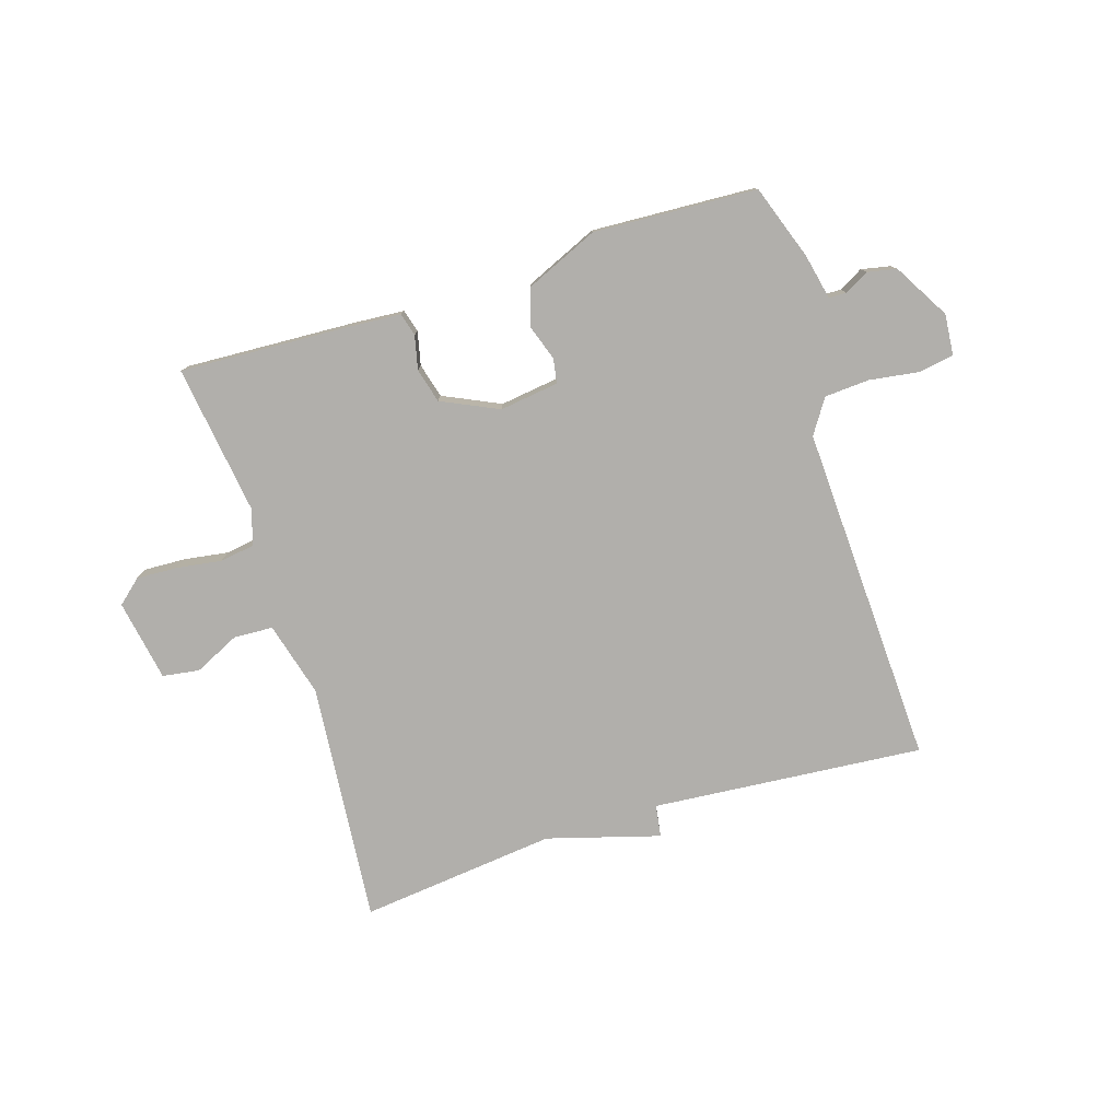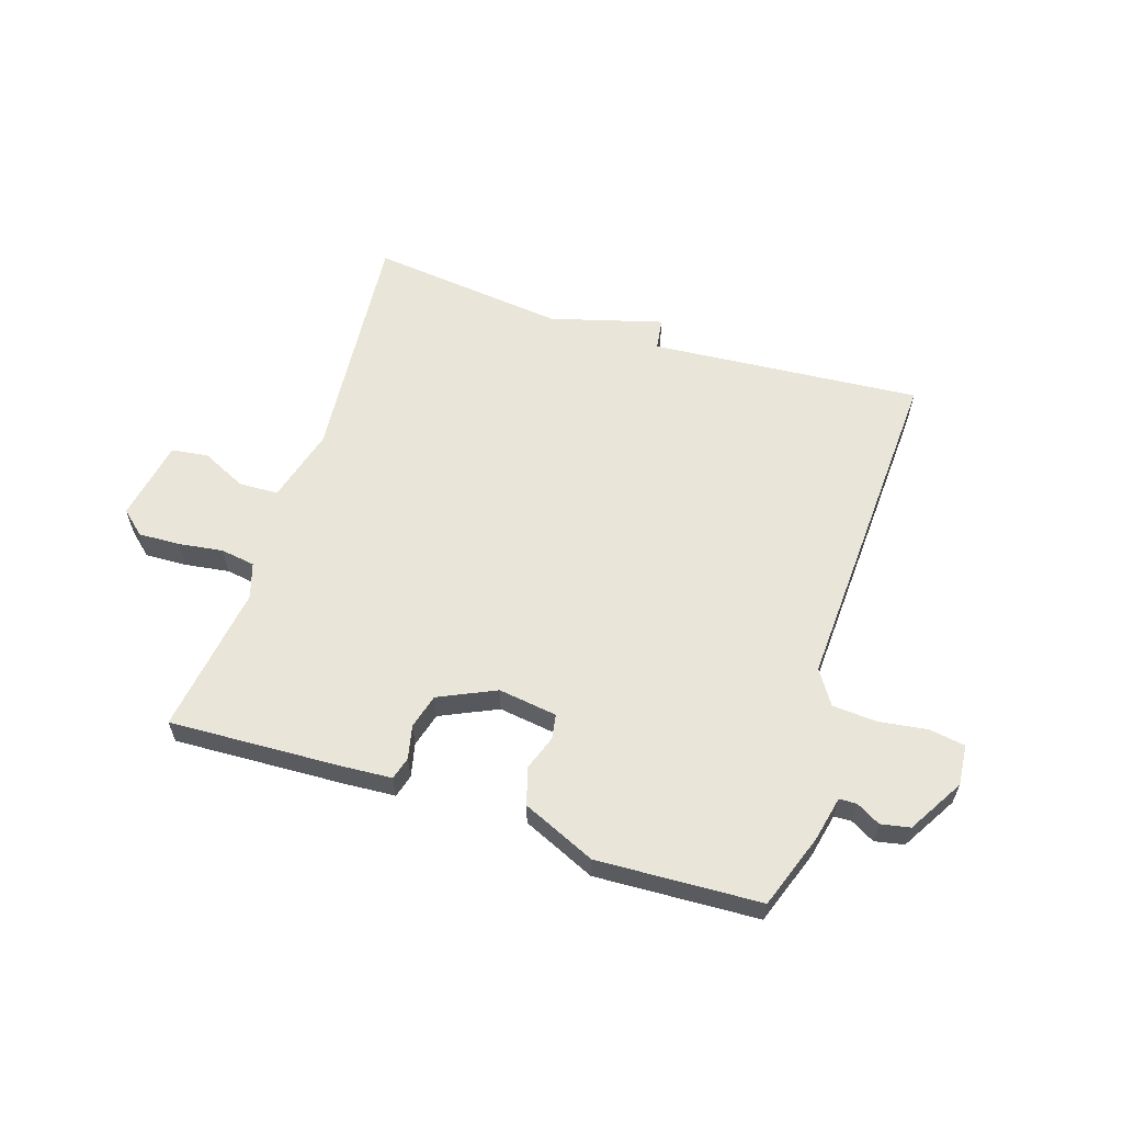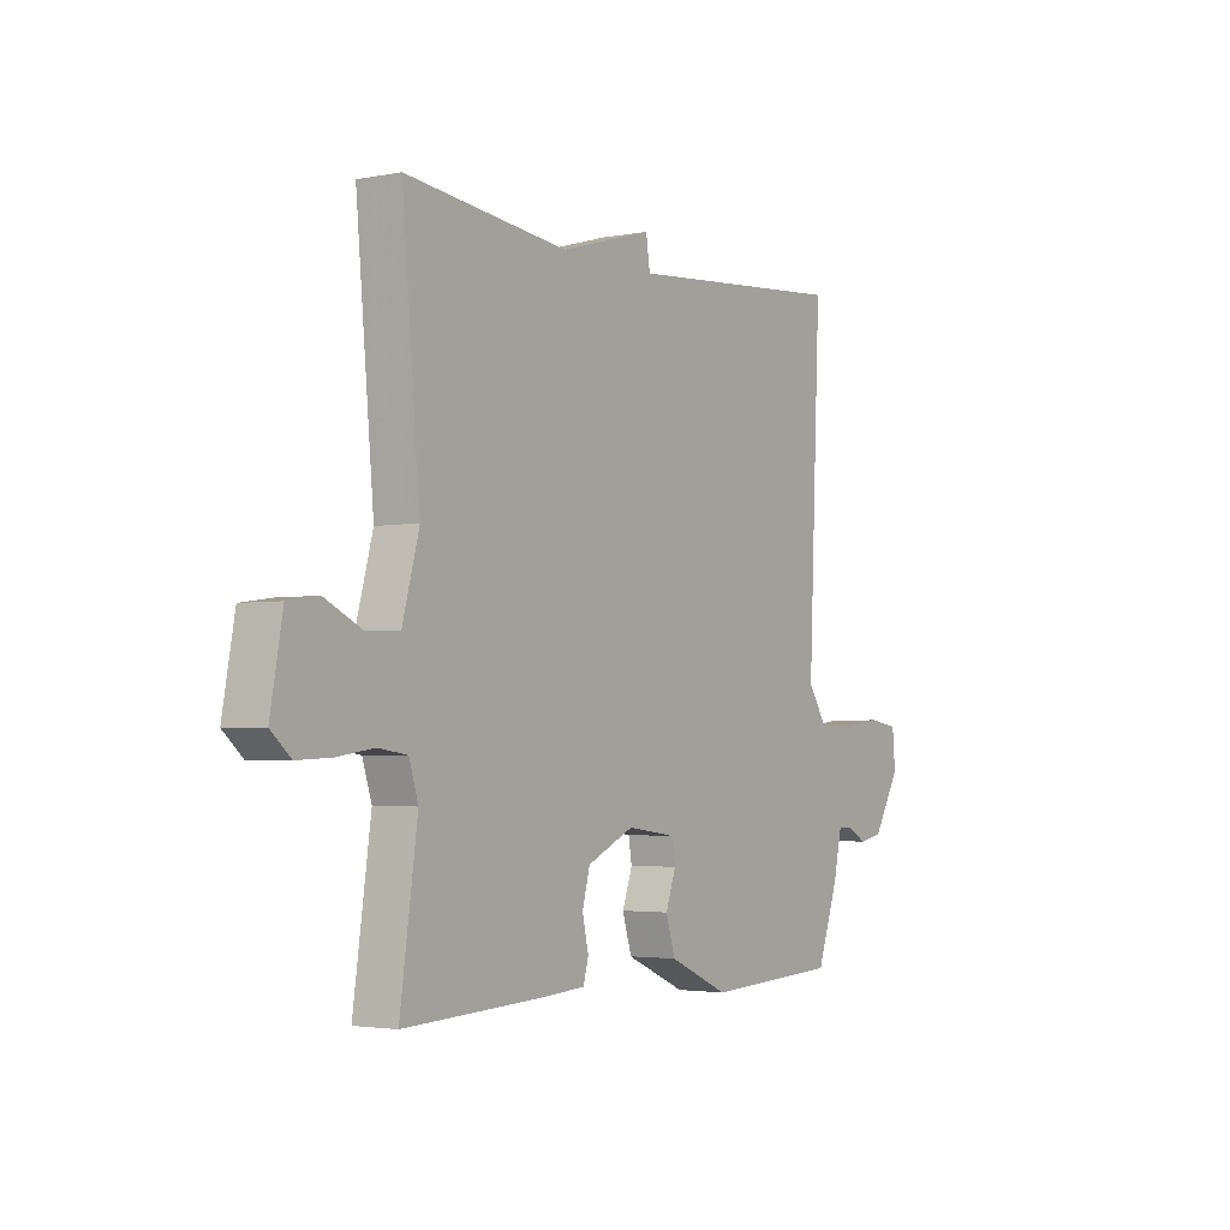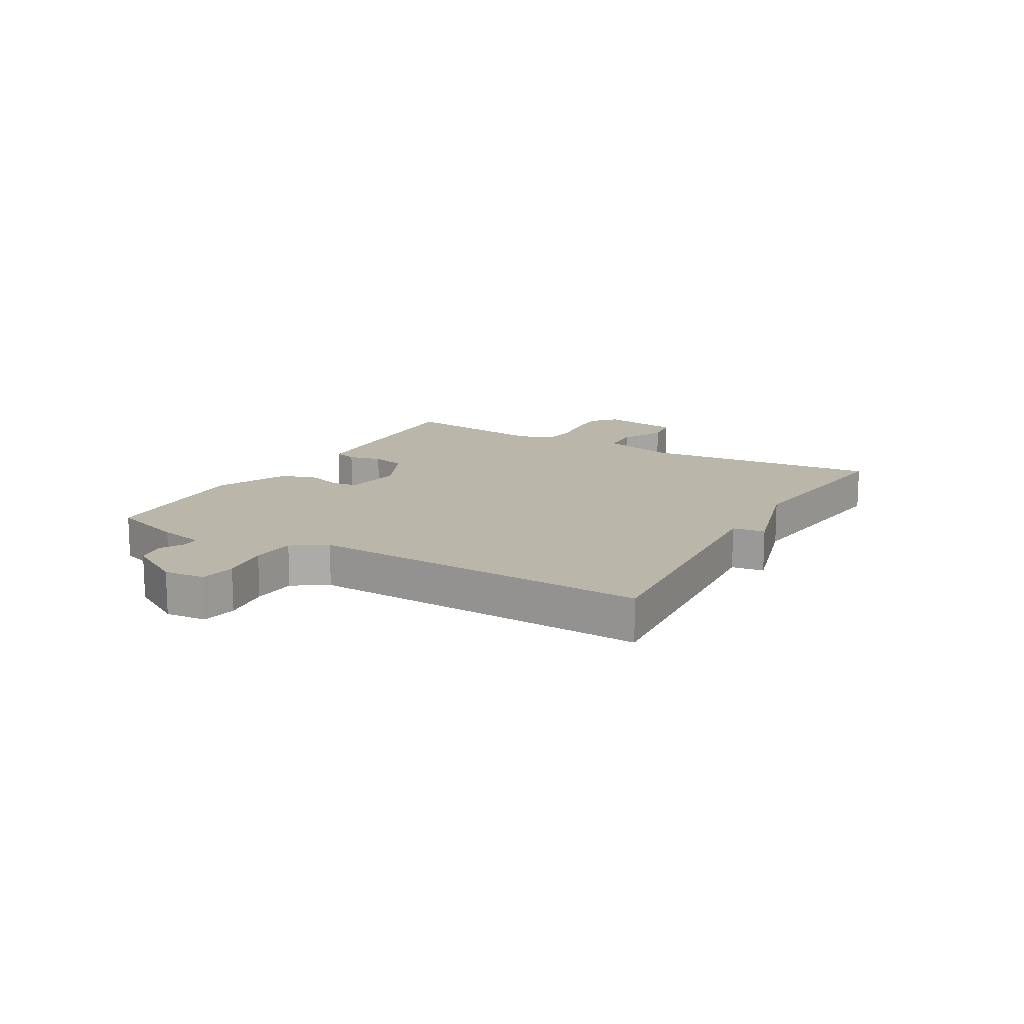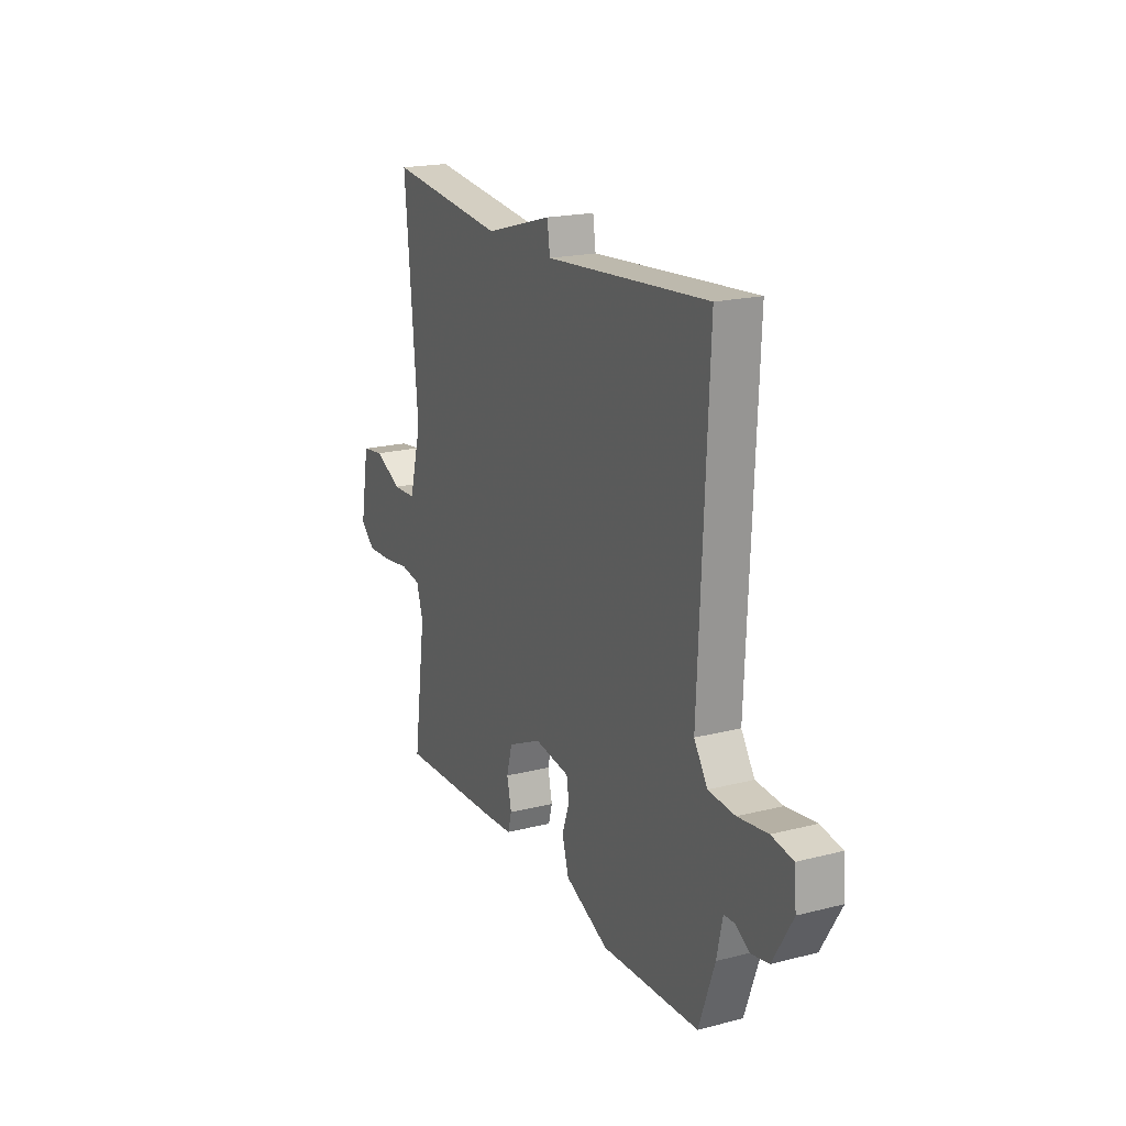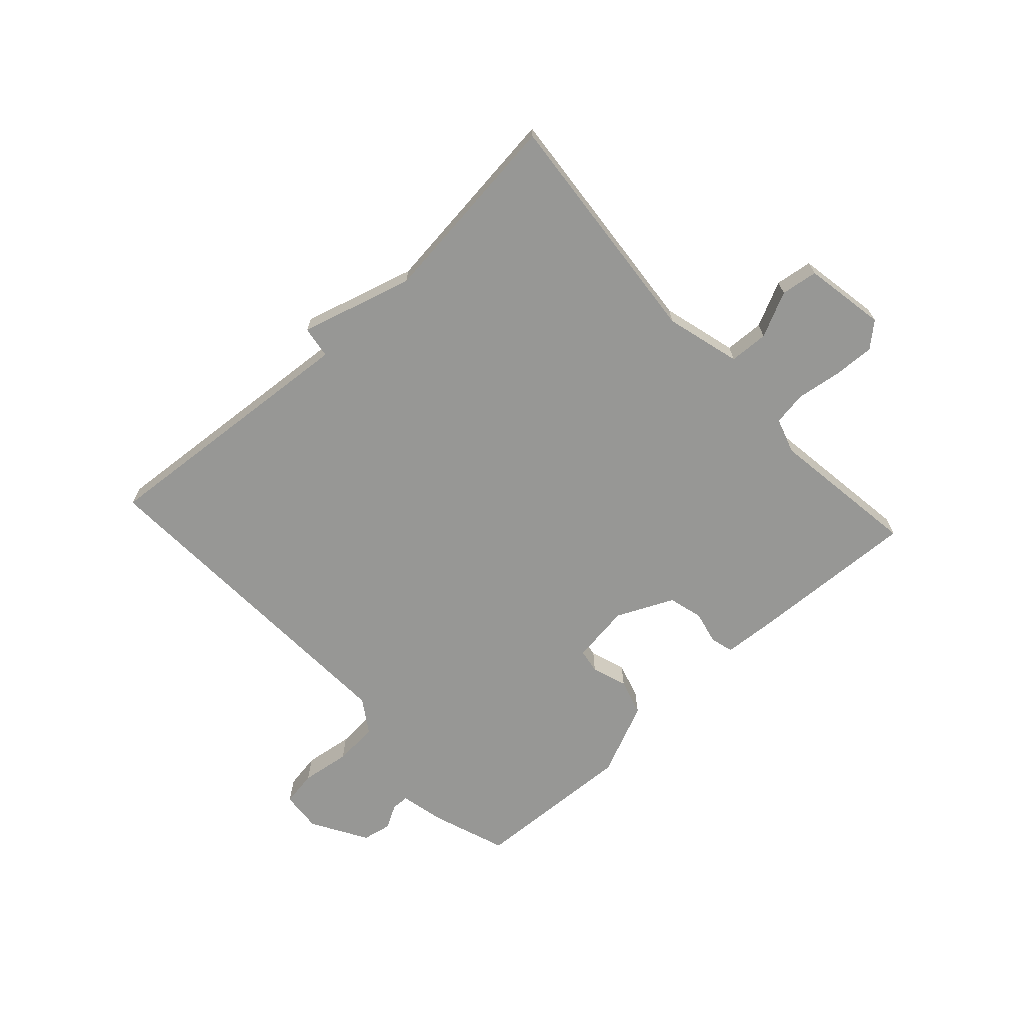
<metadata>
{"format":"obj","ext":"obj","renderer":"f3d","projection":"perspective","resolution":1024,"background":"white","views":[{"elev":-78.1,"azim":-162.7,"up":"+Y"},{"elev":59.7,"azim":-162.0,"up":"+Y"},{"elev":-2.9,"azim":123.6,"up":"+Z"},{"elev":14.1,"azim":-60.2,"up":"+Y"},{"elev":19.6,"azim":-115.4,"up":"+Z"},{"elev":-68.1,"azim":42.5,"up":"+Y"}]}
</metadata>
<code>
v -0.5 0.07 0.5
v -0.036 0.07 0.462
v -0.028 0.07 0.517
v 0.164 0.07 0.462
v 0.5 0.07 0.5
v 0.463 0.07 0.089
v 0.498 0.07 -0.039
v 0.565 0.07 -0.042
v 0.642 0.07 -0.005
v 0.705 0.07 -0.014
v 0.73 0.07 -0.153
v 0.689 0.07 -0.189
v 0.618 0.07 -0.186
v 0.542 0.07 -0.175
v 0.483 0.07 -0.184
v 0.464 0.07 -0.244
v 0.5 0.07 -0.5
v 0.206 0.07 -0.486
v 0.121 0.07 -0.48
v 0.11 0.07 -0.441
v 0.123 0.07 -0.384
v 0.107 0.07 -0.325
v 0.01 0.07 -0.28
v -0.091 0.07 -0.294
v -0.098 0.07 -0.336
v -0.077 0.07 -0.396
v -0.096 0.07 -0.459
v -0.221 0.07 -0.514
v -0.5 0.07 -0.5
v -0.545 0.07 -0.373
v -0.562 0.07 -0.296
v -0.592 0.07 -0.295
v -0.633 0.07 -0.318
v -0.683 0.07 -0.308
v -0.739 0.07 -0.213
v -0.733 0.07 -0.143
v -0.672 0.07 -0.133
v -0.588 0.07 -0.145
v -0.512 0.07 -0.14
v -0.474 0.07 -0.082
v -0.5 0 0.5
v -0.036 0 0.462
v -0.028 0 0.517
v 0.164 0 0.462
v 0.5 0 0.5
v 0.463 0 0.089
v 0.498 0 -0.039
v 0.565 0 -0.042
v 0.642 0 -0.005
v 0.705 0 -0.014
v 0.73 0 -0.153
v 0.689 0 -0.189
v 0.618 0 -0.186
v 0.542 0 -0.175
v 0.483 0 -0.184
v 0.464 0 -0.244
v 0.5 0 -0.5
v 0.206 0 -0.486
v 0.121 0 -0.48
v 0.11 0 -0.441
v 0.123 0 -0.384
v 0.107 0 -0.325
v 0.01 0 -0.28
v -0.091 0 -0.294
v -0.098 0 -0.336
v -0.077 0 -0.396
v -0.096 0 -0.459
v -0.221 0 -0.514
v -0.5 0 -0.5
v -0.545 0 -0.373
v -0.562 0 -0.296
v -0.592 0 -0.295
v -0.633 0 -0.318
v -0.683 0 -0.308
v -0.739 0 -0.213
v -0.733 0 -0.143
v -0.672 0 -0.133
v -0.588 0 -0.145
v -0.512 0 -0.14
v -0.474 0 -0.082
f 36 37 38
f 35 36 38
f 34 35 38
f 33 34 38
f 32 33 38
f 31 32 38 39
f 31 39 40
f 30 31 40
f 29 30 40
f 28 29 40
f 27 28 40
f 26 27 40
f 25 26 40
f 19 20 21
f 18 19 21
f 17 18 21
f 16 17 21
f 15 16 21 22
f 12 13 14
f 11 12 14
f 10 11 14
f 9 10 14
f 8 9 14
f 7 8 14 15
f 15 22 23
f 7 15 23
f 6 7 23
f 2 3 4
f 40 1 2
f 25 40 2
f 24 25 2
f 6 23 24
f 5 6 24
f 4 5 24
f 2 4 24
f 78 77 76
f 78 76 75
f 78 75 74
f 78 74 73
f 78 73 72
f 79 78 72 71
f 80 79 71
f 80 71 70
f 80 70 69
f 80 69 68
f 80 68 67
f 80 67 66
f 80 66 65
f 61 60 59
f 61 59 58
f 61 58 57
f 61 57 56
f 62 61 56 55
f 54 53 52
f 54 52 51
f 54 51 50
f 54 50 49
f 54 49 48
f 55 54 48 47
f 63 62 55
f 63 55 47
f 63 47 46
f 44 43 42
f 42 41 80
f 42 80 65
f 42 65 64
f 64 63 46
f 64 46 45
f 64 45 44
f 64 44 42
f 1 41 42 2
f 2 42 43 3
f 3 43 44 4
f 4 44 45 5
f 5 45 46 6
f 6 46 47 7
f 7 47 48 8
f 8 48 49 9
f 9 49 50 10
f 10 50 51 11
f 11 51 52 12
f 12 52 53 13
f 13 53 54 14
f 14 54 55 15
f 15 55 56 16
f 16 56 57 17
f 17 57 58 18
f 18 58 59 19
f 19 59 60 20
f 20 60 61 21
f 21 61 62 22
f 22 62 63 23
f 23 63 64 24
f 24 64 65 25
f 25 65 66 26
f 26 66 67 27
f 27 67 68 28
f 28 68 69 29
f 29 69 70 30
f 30 70 71 31
f 31 71 72 32
f 32 72 73 33
f 33 73 74 34
f 34 74 75 35
f 35 75 76 36
f 36 76 77 37
f 37 77 78 38
f 38 78 79 39
f 39 79 80 40
f 40 80 41 1

</code>
